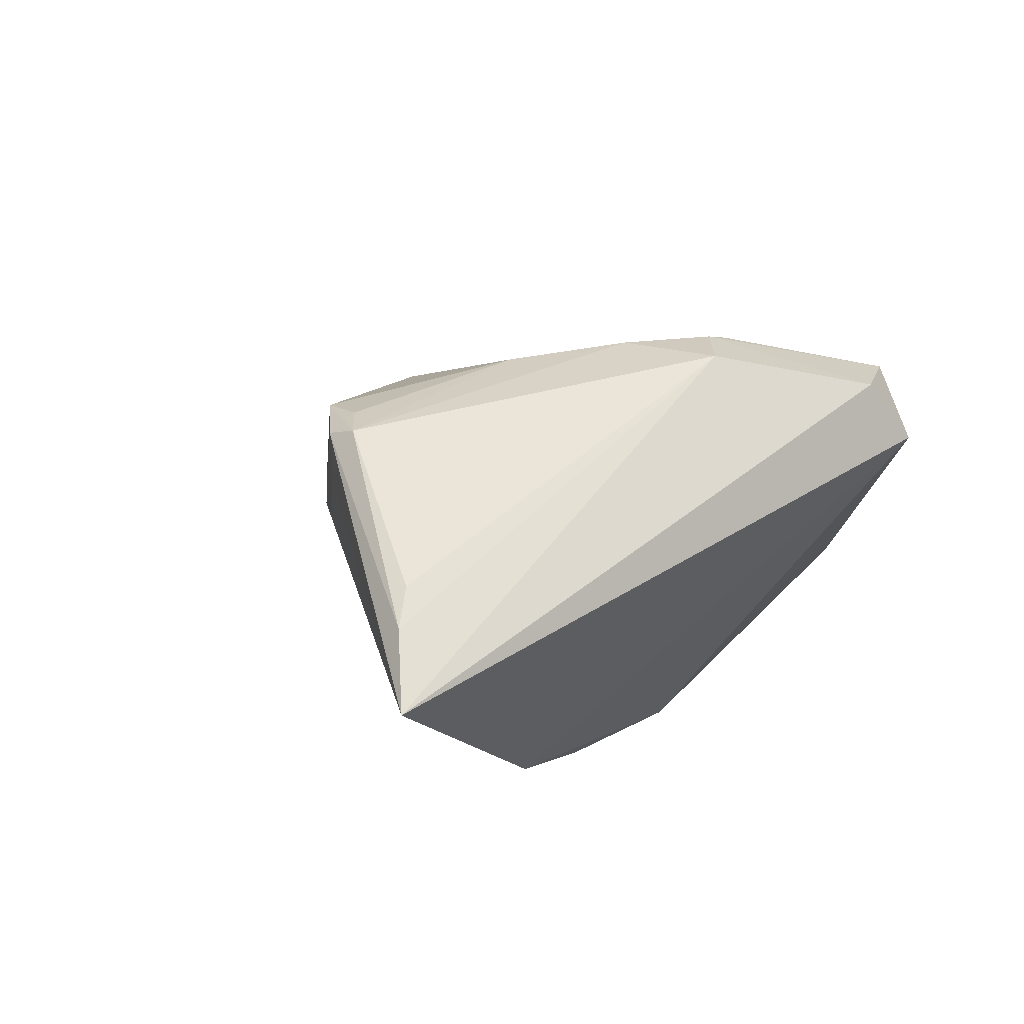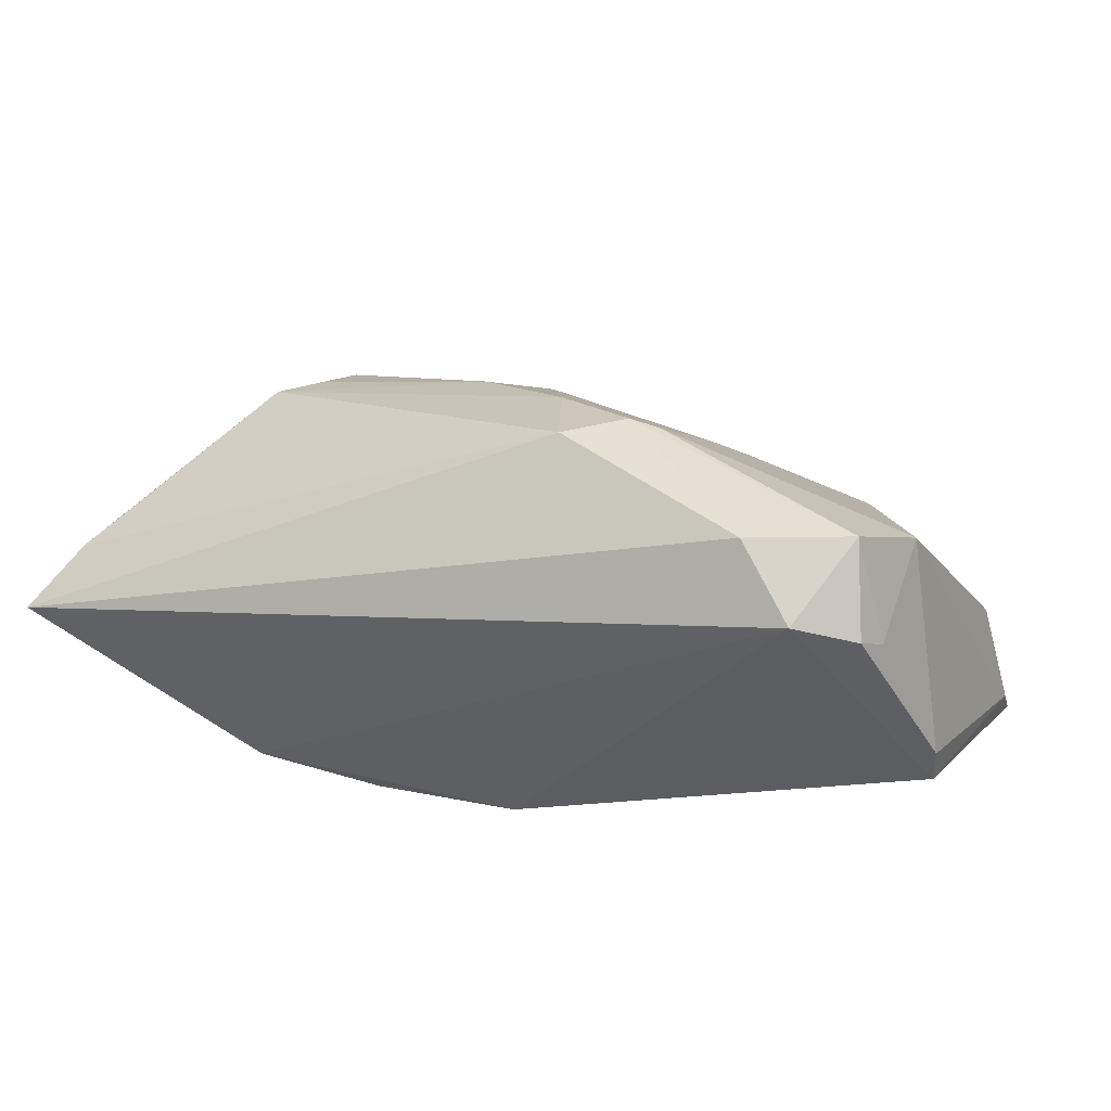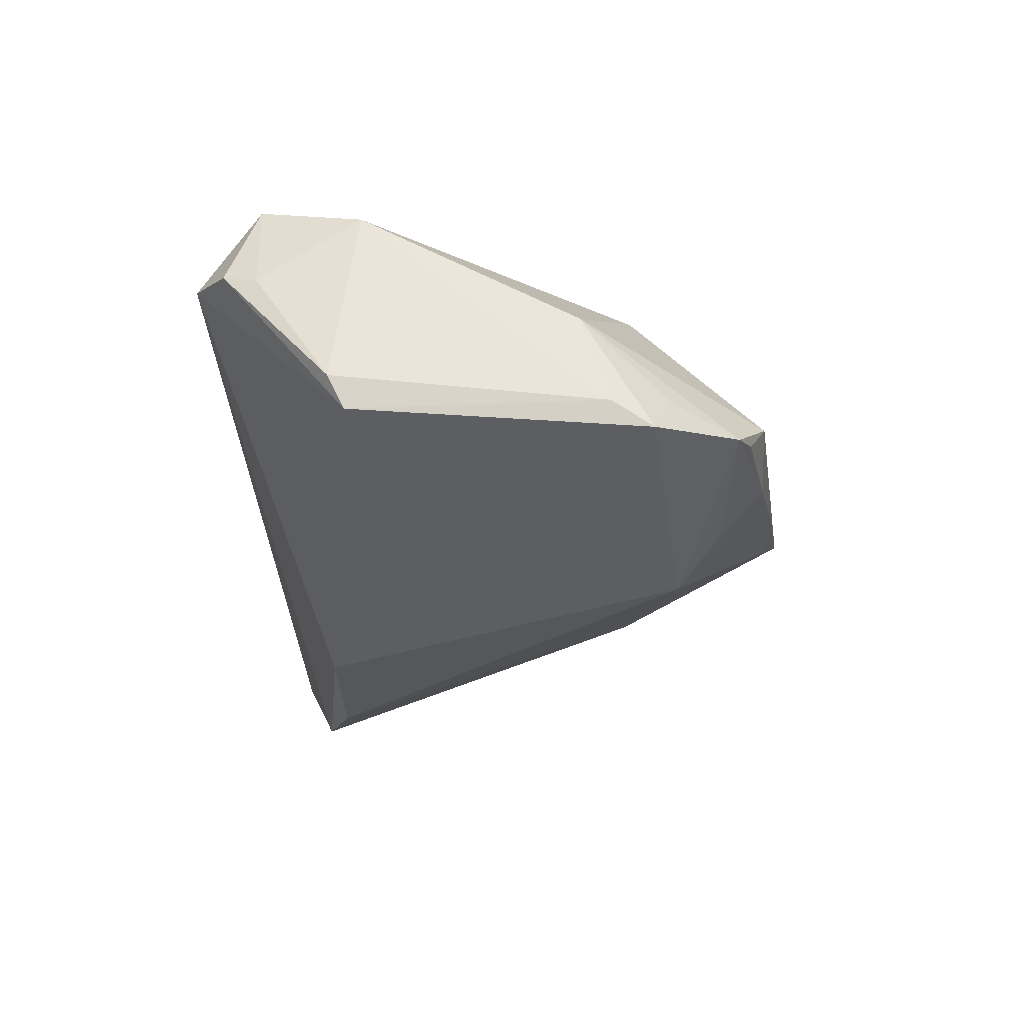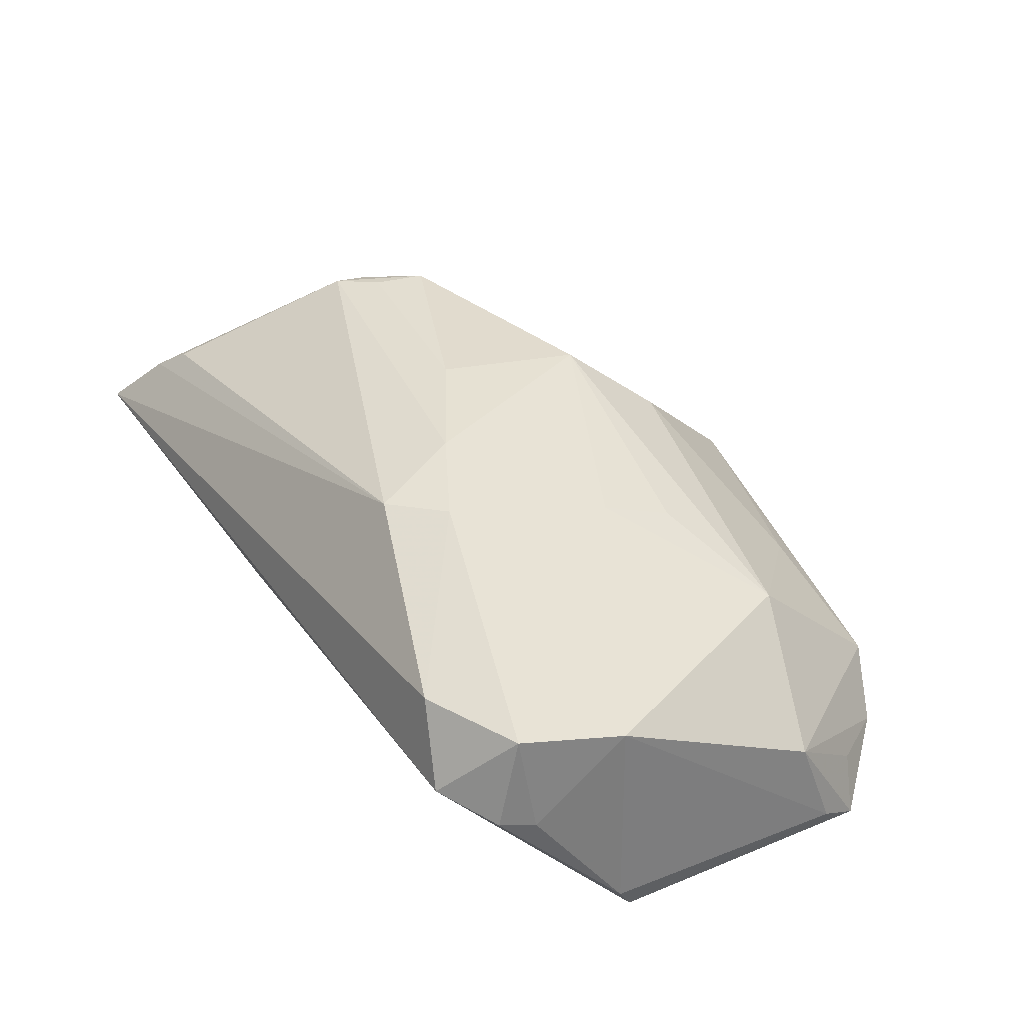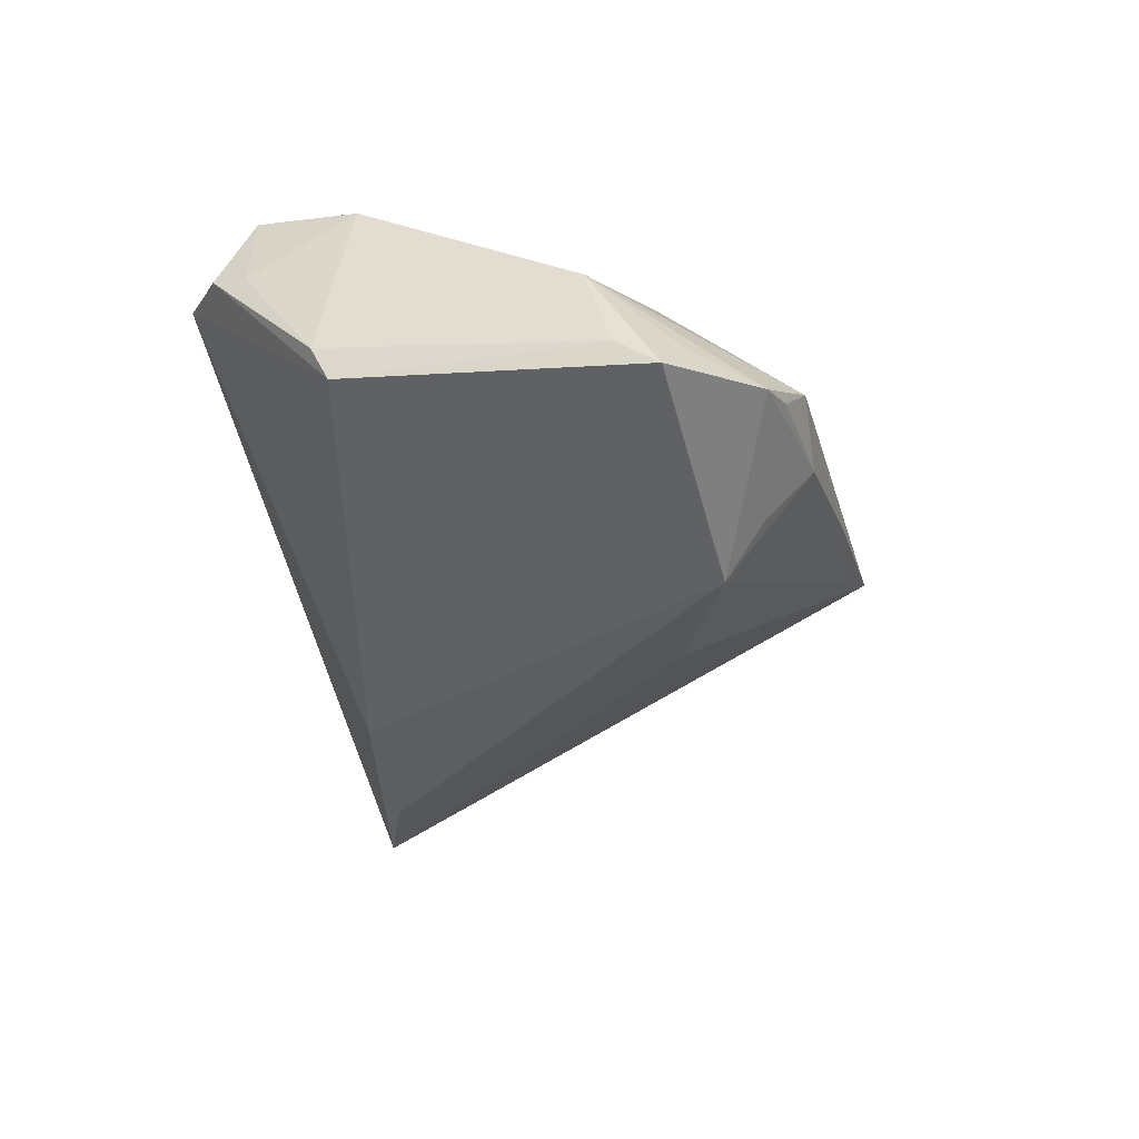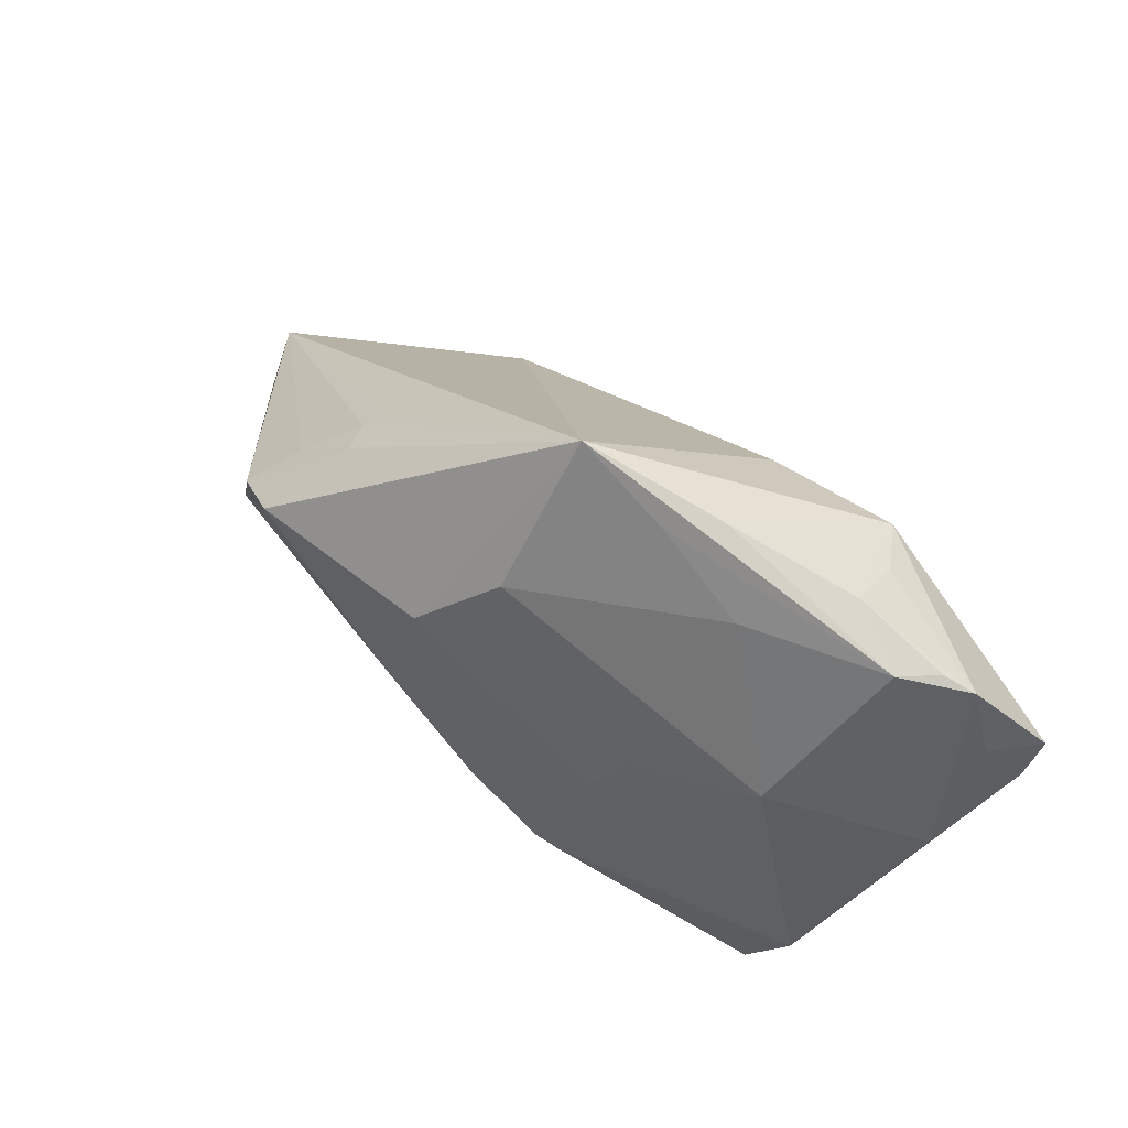
<metadata>
{"format":"obj","ext":"obj","renderer":"f3d","projection":"perspective","resolution":1024,"background":"white","views":[{"elev":16.5,"azim":-46.7,"up":"+Z"},{"elev":18.5,"azim":24.5,"up":"+Z"},{"elev":-27.3,"azim":93.4,"up":"+Z"},{"elev":44.1,"azim":59.1,"up":"+Z"},{"elev":-37.6,"azim":100.0,"up":"+Z"},{"elev":78.1,"azim":43.1,"up":"+Y"}]}
</metadata>
<code>
v -0.06374 -0.02982 -0.002401
v 0.009457 -0.01345 0.02576
v -0.04412 -0.001321 0.02045
v 0.00598 0.04018 -0.008428
v 0.01347 0.03585 -0.00203
v -0.05493 -0.0216 0.008066
v 0.00118 0.03924 -0.003604
v 0.04677 0.0201 -0.01403
v 0.04622 0.02487 -0.01727
v -0.01517 -7.405e-05 0.02449
v 0.04083 -0.02521 0.007731
v 0.04613 -0.01137 -0.009348
v -0.03494 0.01264 0.003399
v 0.03686 0.03454 -0.01396
v 0.002753 0.02111 -0.02161
v -0.01472 0.01896 0.01923
v -0.03658 0.0114 0.005864
v 0.01184 0.007541 0.01803
v 0.03897 -0.02153 0.01817
v 0.01368 0.01596 0.01435
v -0.01097 0.04185 -0.004277
v -0.001445 -0.007829 0.02576
v 0.04549 -0.009426 -0.01337
v 0.03293 0.03607 -0.01275
v -0.008588 0.02841 0.01111
v 0.01796 0.02748 -0.02358
v 0.003383 -0.01915 0.02485
v 0.02789 -0.02737 0.01827
v 0.04208 -0.021 0.006411
v 0.02123 0.03802 -0.01244
v 0.02129 0.0325 -0.01831
v 0.04187 -0.008952 0.01469
v -0.02171 -0.01764 -0.02358
v -0.04126 0.006036 0.01245
v -0.04413 0.002896 0.01946
v 0.03438 -0.02982 0.009982
v 0.02743 0.02265 0.007912
v -0.006649 0.03992 -0.007024
v -0.03992 0.00295 0.02124
v 0.02938 0.03804 -0.008681
v 0.04192 0.02687 -0.01172
v -0.05866 -0.02421 0.004698
v 0.01315 -0.01337 0.02503
v -0.03857 0.009029 0.02094
v -0.03508 0.01405 0.009355
v -0.03578 -0.02194 -0.02006
v -0.003618 -0.01689 -0.02358
v 0.04443 0.01685 -0.001874
f 28 27 1
f 13 21 1
f 1 17 13
f 13 17 21
f 45 44 21
f 21 17 45
f 21 44 16
f 21 26 15
f 15 26 33
f 1 21 46
f 46 15 33
f 21 15 46
f 19 28 36
f 36 28 1
f 1 46 36
f 9 26 14
f 40 48 14
f 8 23 9
f 9 48 8
f 48 32 8
f 44 45 35
f 35 3 44
f 27 3 6
f 44 3 39
f 22 3 27
f 21 16 25
f 19 36 11
f 11 36 23
f 23 36 47
f 33 26 47
f 47 46 33
f 47 36 46
f 47 26 9
f 9 23 47
f 41 48 9
f 9 14 41
f 41 14 48
f 40 14 24
f 37 25 16
f 37 32 48
f 37 48 40
f 23 8 12
f 12 8 32
f 12 11 23
f 34 45 17
f 34 35 45
f 34 17 1
f 1 35 34
f 1 27 42
f 27 6 42
f 42 6 3
f 42 35 1
f 3 35 42
f 10 16 44
f 10 22 16
f 44 39 10
f 10 39 3
f 3 22 10
f 2 22 27
f 2 28 19
f 27 28 2
f 16 22 2
f 21 25 5
f 5 37 40
f 25 37 5
f 31 14 26
f 40 24 30
f 30 31 26
f 30 24 14
f 14 31 30
f 29 12 32
f 11 12 29
f 29 32 19
f 19 11 29
f 19 32 43
f 43 2 19
f 16 2 43
f 7 40 21
f 21 5 7
f 7 5 40
f 21 40 4
f 40 30 4
f 4 30 26
f 32 37 18
f 18 43 32
f 16 43 18
f 38 26 21
f 21 4 38
f 38 4 26
f 20 37 16
f 16 18 20
f 20 18 37

</code>
